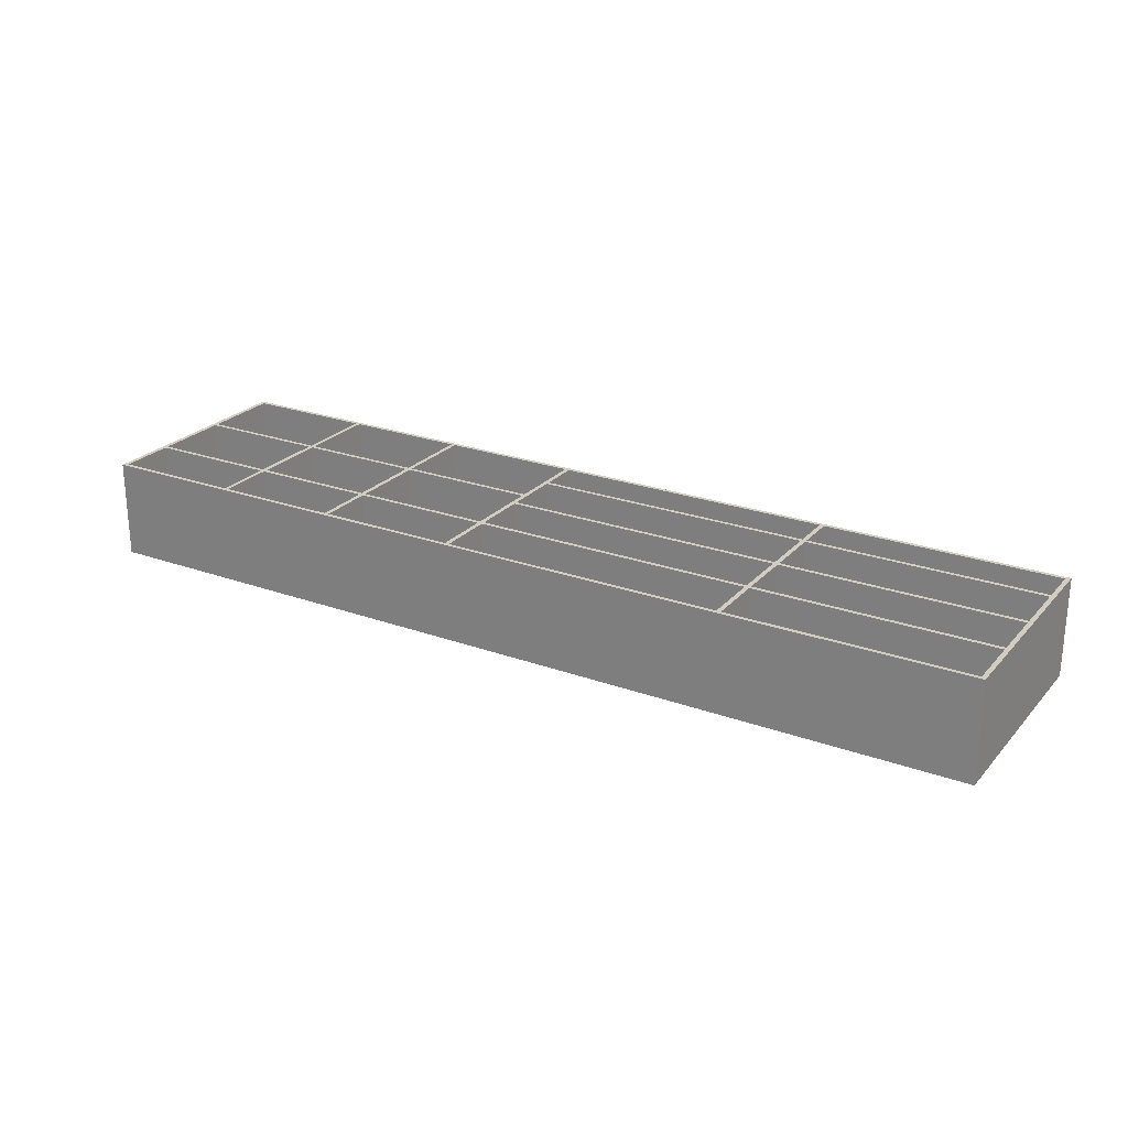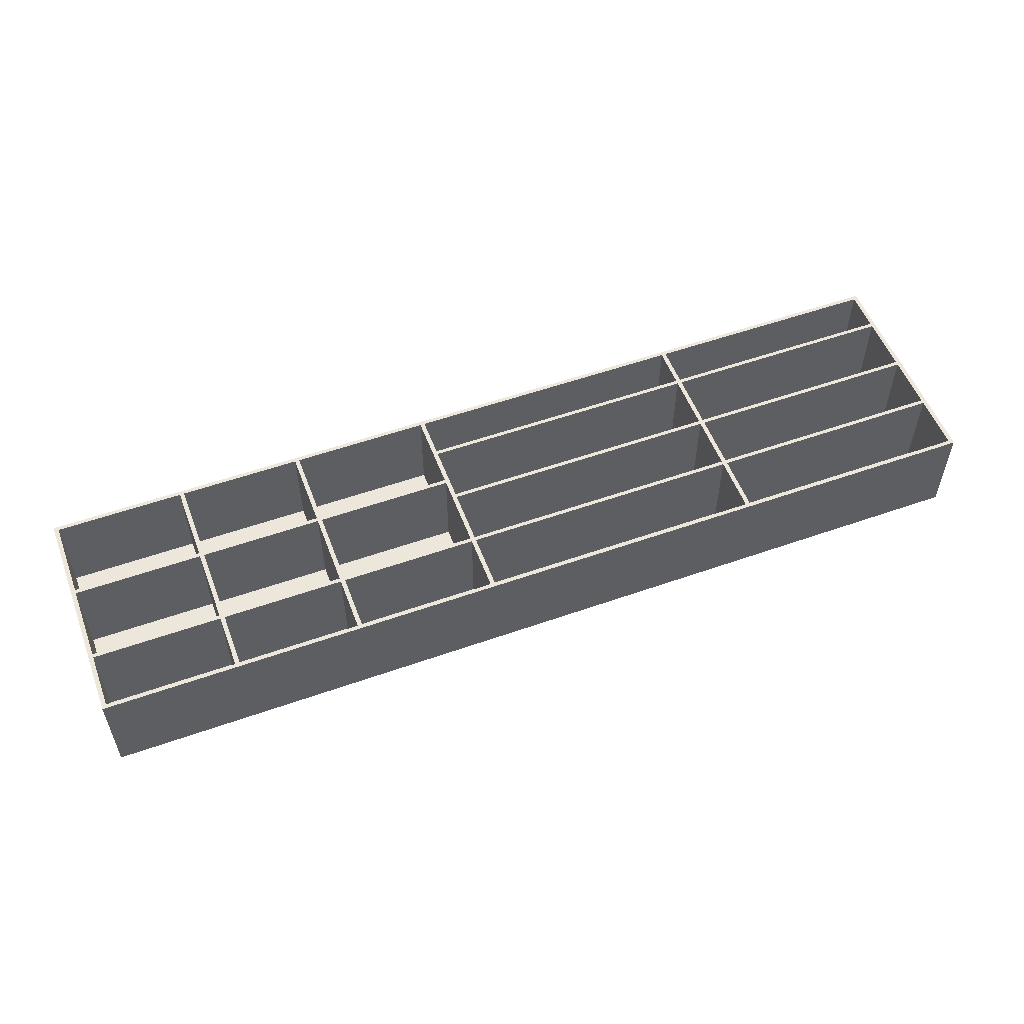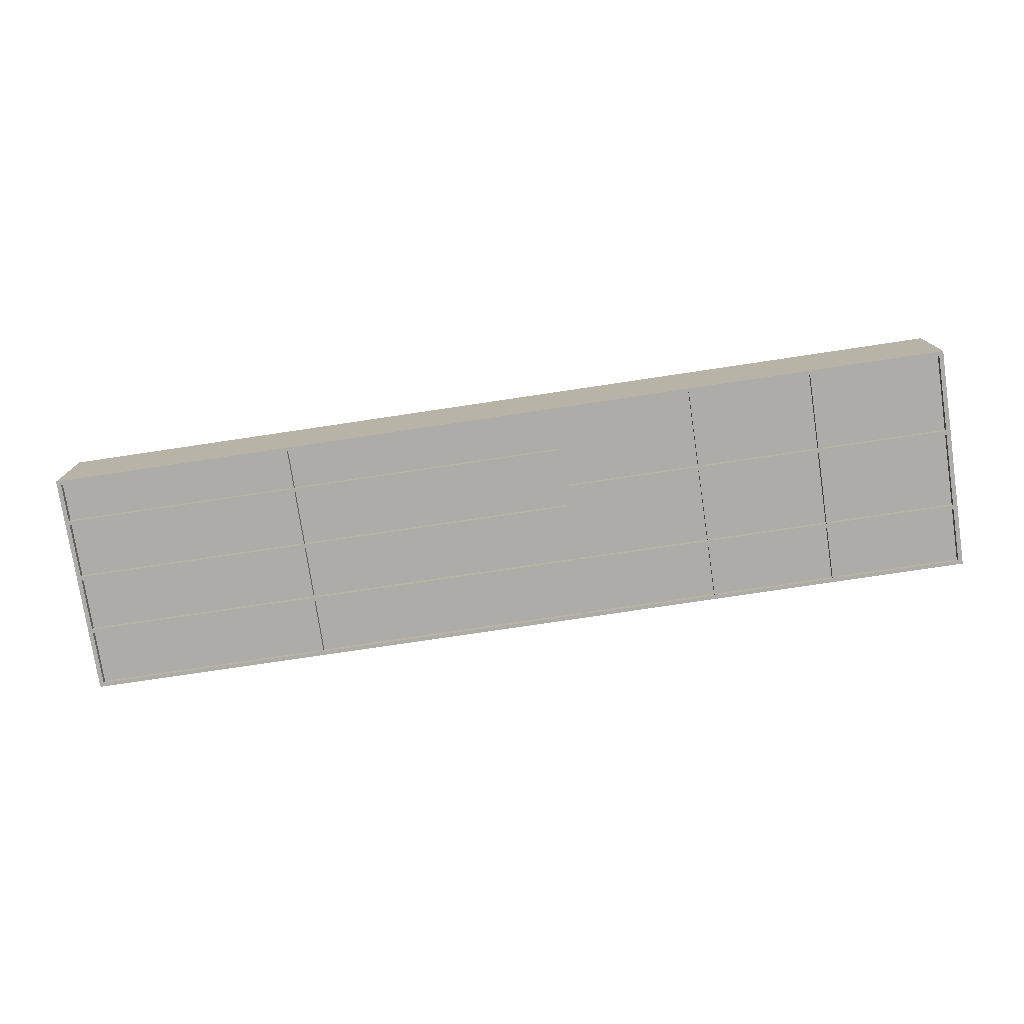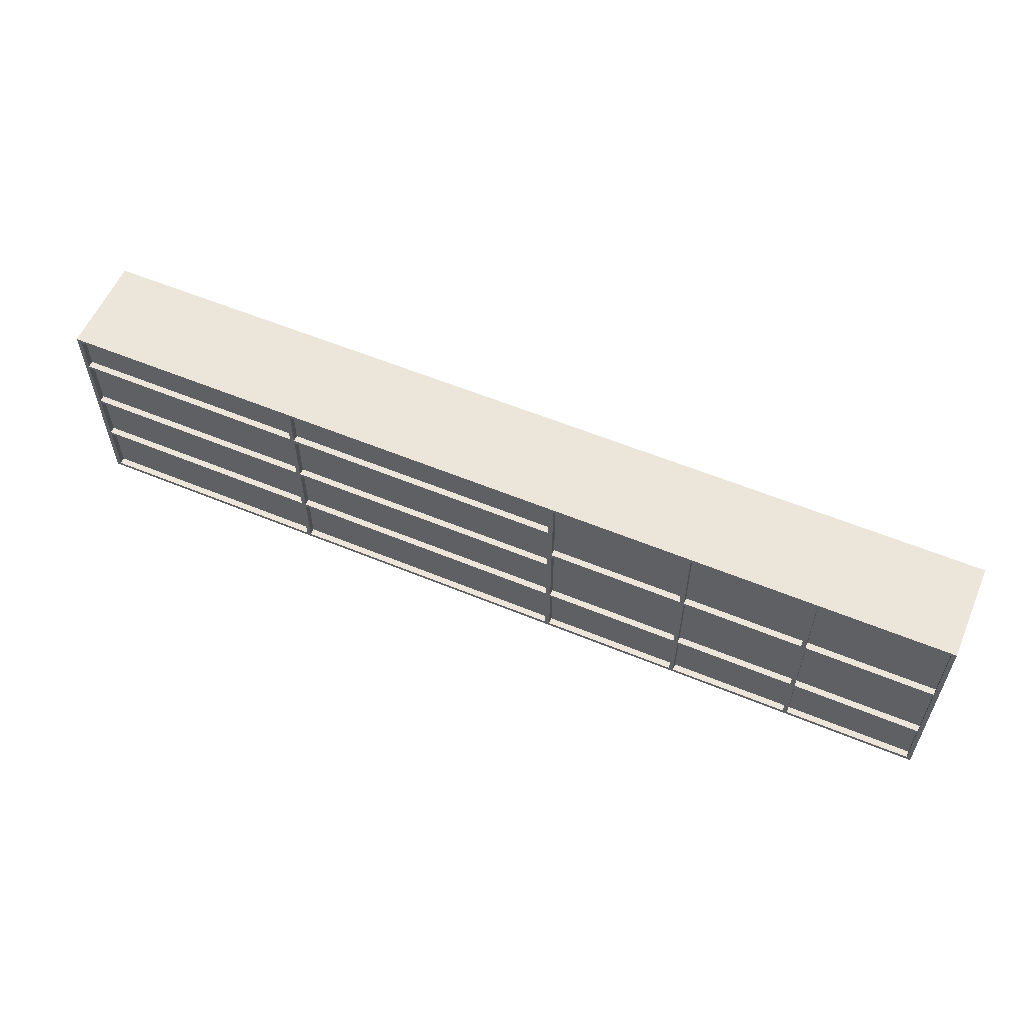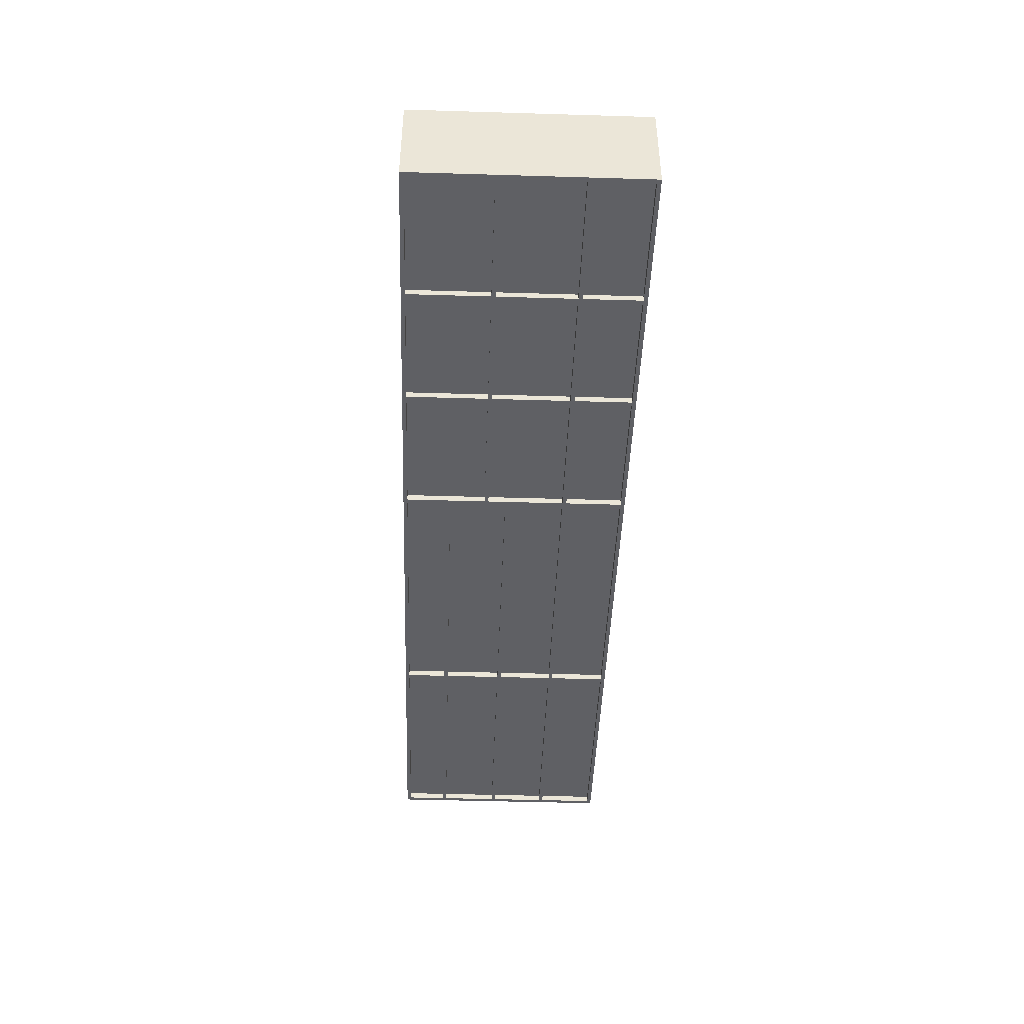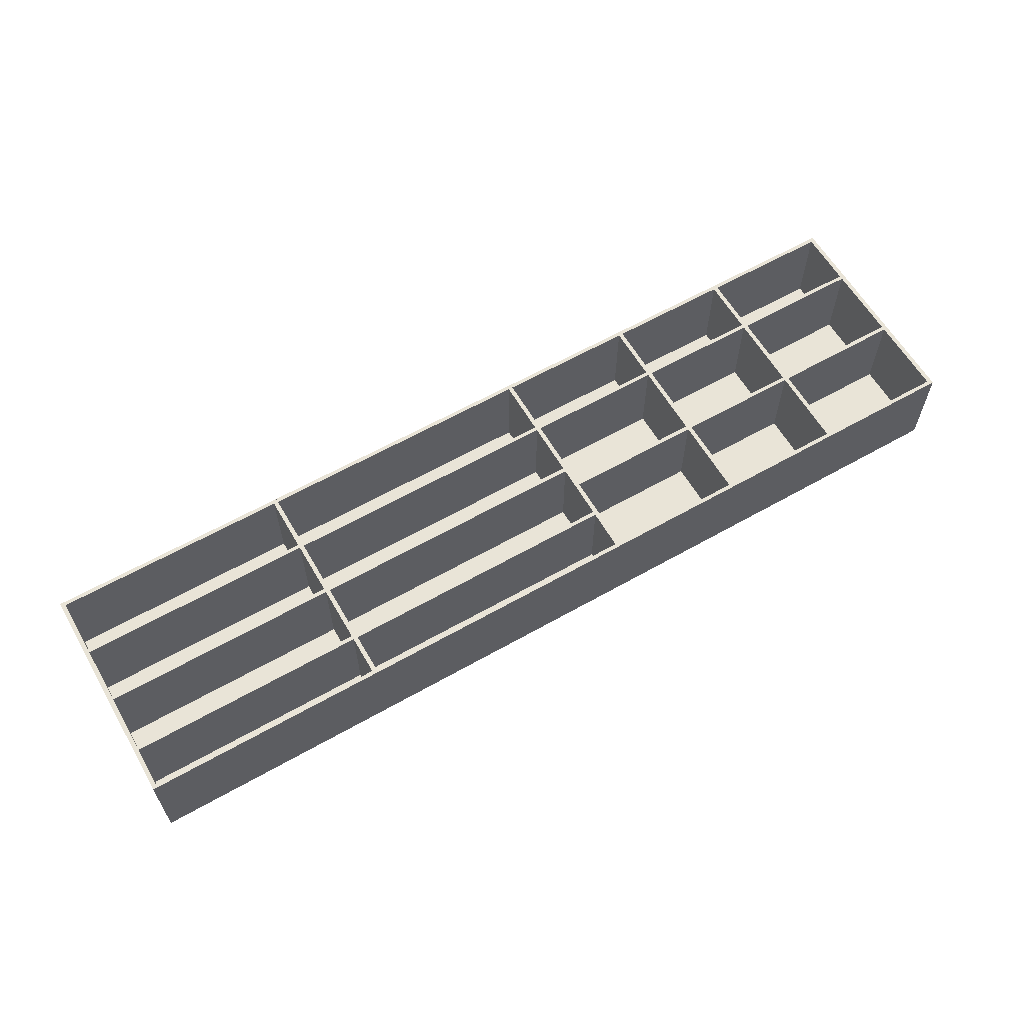
<metadata>
{"format":"obj","ext":"obj","renderer":"f3d","projection":"perspective","resolution":1024,"background":"white","views":[{"elev":24.3,"azim":30.9,"up":"+Z"},{"elev":54.1,"azim":-20.6,"up":"+Z"},{"elev":-76.6,"azim":-171.5,"up":"+Z"},{"elev":57.6,"azim":-156.8,"up":"+Y"},{"elev":-44.7,"azim":-92.0,"up":"+Z"},{"elev":61.1,"azim":149.9,"up":"+Z"}]}
</metadata>
<code>
g default
v -6.476 0.4493 7.465
v -21.76 0.4493 7.465
v -6.476 0.4493 5.84
v -21.76 0.4493 5.84
v -6.476 0.5143 5.84
v -21.76 0.5143 5.84
v -6.476 0.5143 7.465
v -21.76 0.5143 7.465
g mueble5:group227group225group222group223group224pasted__pasted__pasted__pasted__pasted__pasted__pasted__pasted__pCube19 group261 group252 group250 group251
f 3 1 2 4
f 5 3 4 6
f 7 5 6 8
f 1 7 8 2
f 4 2 8 6
f 5 7 1 3
g default
v -6.489 3.416 7.465
v -15.13 3.416 7.465
v -6.489 3.416 5.84
v -15.13 3.416 5.84
v -6.489 3.481 5.84
v -15.13 3.481 5.84
v -6.489 3.481 7.465
v -15.13 3.481 7.465
g group261 group252 group250 group251 mueble5:group227group225group222group223group224pasted__pasted__pasted__pasted__pasted__pasted__pasted__pasted__pasted__pasted__pasted__1
f 11 9 10 12
f 13 11 12 14
f 15 13 14 16
f 9 15 16 10
f 12 10 16 14
f 13 15 9 11
g default
v -6.476 4.141 7.465
v -21.76 4.141 7.465
v -6.476 4.141 5.84
v -21.76 4.141 5.84
v -6.476 4.206 5.84
v -21.76 4.206 5.84
v -6.476 4.206 7.465
v -21.76 4.206 7.465
g group261 group252 group250 group251 mueble5:group227group225group222group223group224pasted__pasted__pasted__pasted__pasted__pasted__pasted__pCube10
f 19 17 18 20
f 21 19 20 22
f 23 21 22 24
f 17 23 24 18
f 20 18 24 22
f 21 23 17 19
g default
v -6.489 2.413 7.465
v -15.13 2.413 7.465
v -6.489 2.413 5.84
v -15.13 2.413 5.84
v -6.489 2.478 5.84
v -15.13 2.478 5.84
v -6.489 2.478 7.465
v -15.13 2.478 7.465
g group261 group252 group250 group251 mueble5:group227group225group222group223group224pasted__pasted__pasted__pasted__pasted__pasted__pasted__pasted__pasted__pasted__pCube14
f 27 25 26 28
f 29 27 28 30
f 31 29 30 32
f 25 31 32 26
f 28 26 32 30
f 29 31 25 27
g default
v -6.47 4.206 7.465
v -6.47 0.4582 7.465
v -6.47 4.206 5.84
v -6.47 0.4582 5.84
v -6.544 4.206 5.84
v -6.544 0.4582 5.84
v -6.544 4.206 7.465
v -6.544 0.4582 7.465
g group261 group252 group250 group251 mueble5:pasted__pasted__pasted__pasted__pasted__pasted__pasted__pasted__pasted__pasted__pasted__pasted__pasted__pasted__pCube12group227g
f 35 33 34 36
f 37 35 36 38
f 39 37 38 40
f 33 39 40 34
f 36 34 40 38
f 37 39 33 35
g default
v -15.15 2.766 7.465
v -21.7 2.766 7.465
v -15.15 2.766 5.84
v -21.7 2.766 5.84
v -15.15 2.831 5.84
v -21.7 2.831 5.84
v -15.15 2.831 7.465
v -21.7 2.831 7.465
g group252 group250 group251 mueble5:group227group225group222group223group224pasted__pasted__pasted__pasted__pasted__pasted__pasted__pasted__pasted__pasted__pasted__2
f 43 41 42 44
f 45 43 44 46
f 47 45 46 48
f 41 47 48 42
f 44 42 48 46
f 45 47 41 43
g default
v -10.42 4.206 7.465
v -10.42 0.4582 7.465
v -10.42 4.206 5.84
v -10.42 0.4582 5.84
v -10.49 4.206 5.84
v -10.49 0.4582 5.84
v -10.49 4.206 7.465
v -10.49 0.4582 7.465
v -15.1 4.206 7.465
v -15.1 0.4582 7.465
v -15.1 4.206 5.84
v -15.1 0.4582 5.84
v -15.18 4.206 5.84
v -15.18 0.4582 5.84
v -15.18 4.206 7.465
v -15.18 0.4582 7.465
v -17.43 4.206 7.465
v -17.43 0.4582 7.465
v -17.43 4.206 5.84
v -17.43 0.4582 5.84
v -17.5 4.206 5.84
v -17.5 0.4582 5.84
v -17.5 4.206 7.465
v -17.5 0.4582 7.465
v -19.5 4.206 7.465
v -19.5 0.4582 7.465
v -19.5 4.206 5.84
v -19.5 0.4582 5.84
v -19.57 4.206 5.84
v -19.57 0.4582 5.84
v -19.57 4.206 7.465
v -19.57 0.4582 7.465
v -21.69 4.206 7.465
v -21.69 0.4582 7.465
v -21.69 4.206 5.84
v -21.69 0.4582 5.84
v -21.76 4.206 5.84
v -21.76 0.4582 5.84
v -21.76 4.206 7.465
v -21.76 0.4582 7.465
g group261 group252 group250 group251 mueble5:group227group225group222group223group224pasted__pasted__pasted__pasted__pasted__pasted__pasted__pasted__pasted__pasted__pasted__
f 51 49 50 52
f 53 51 52 54
f 55 53 54 56
f 49 55 56 50
f 52 50 56 54
f 53 55 49 51
f 59 57 58 60
f 61 59 60 62
f 63 61 62 64
f 57 63 64 58
f 60 58 64 62
f 61 63 57 59
f 67 65 66 68
f 69 67 68 70
f 71 69 70 72
f 65 71 72 66
f 68 66 72 70
f 69 71 65 67
f 75 73 74 76
f 77 75 76 78
f 79 77 78 80
f 73 79 80 74
f 76 74 80 78
f 77 79 73 75
f 83 81 82 84
f 85 83 84 86
f 87 85 86 88
f 81 87 88 82
f 84 82 88 86
f 85 87 81 83
g default
v -6.506 1.442 7.465
v -21.75 1.442 7.465
v -6.506 1.442 5.84
v -21.75 1.442 5.84
v -6.506 1.507 5.84
v -21.75 1.507 5.84
v -6.506 1.507 7.465
v -21.75 1.507 7.465
g group261 group252 group250 group251 mueble5:group227group225group222group223group224pasted__pasted__pasted__pasted__pasted__pasted__pasted__pasted__pasted__pCube12
f 91 89 90 92
f 93 91 92 94
f 95 93 94 96
f 89 95 96 90
f 92 90 96 94
f 93 95 89 91
g default
v -6.476 4.192 5.992
v -21.76 4.192 5.992
v -6.476 0.5085 5.992
v -21.76 0.5085 5.992
v -6.476 0.5085 5.946
v -21.76 0.5085 5.946
v -6.476 4.192 5.946
v -21.76 4.192 5.946
g group261 group252 group250 group251 mueble5:group227group225group222group223group224pasted__pasted__pasted__pasted__pasted__pasted__pasted__pasted__pCube18
f 99 97 98 100
f 101 99 100 102
f 103 101 102 104
f 97 103 104 98
f 100 98 104 102
f 101 103 97 99

</code>
